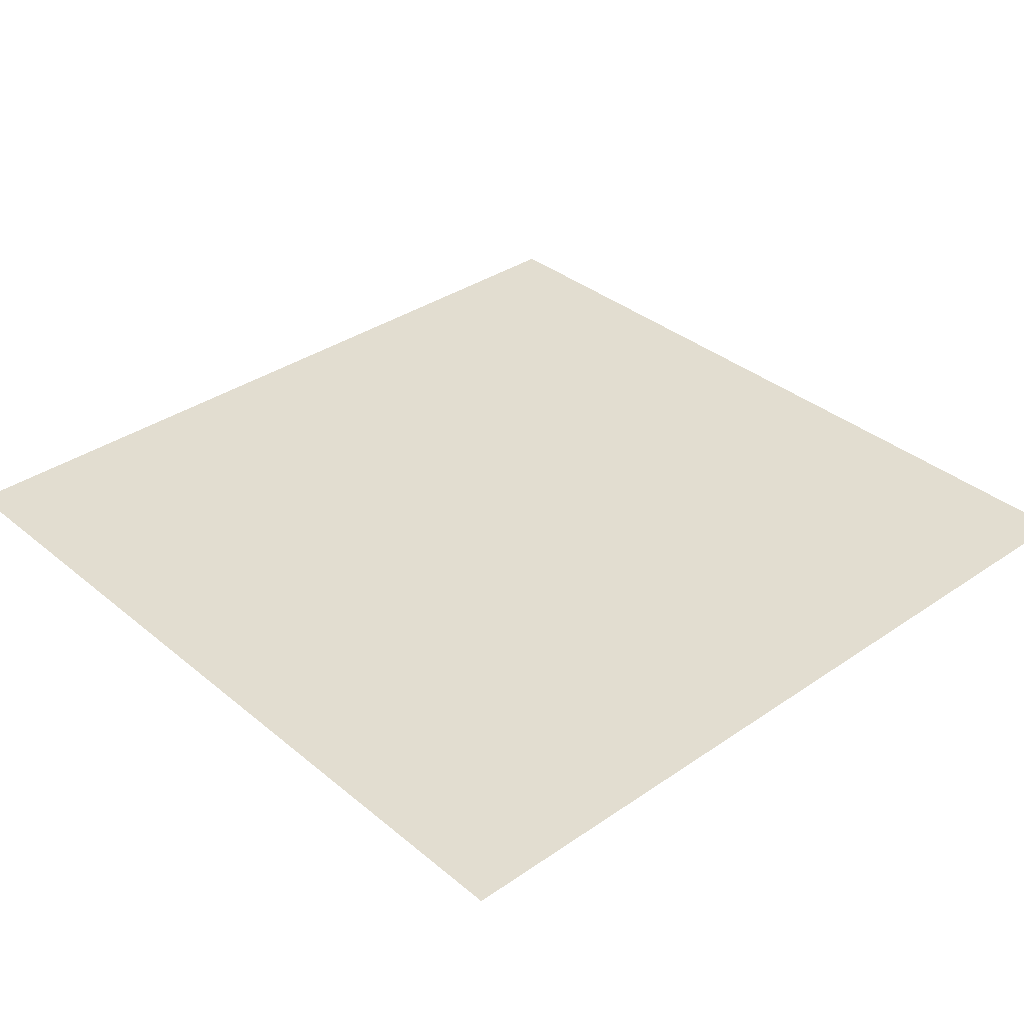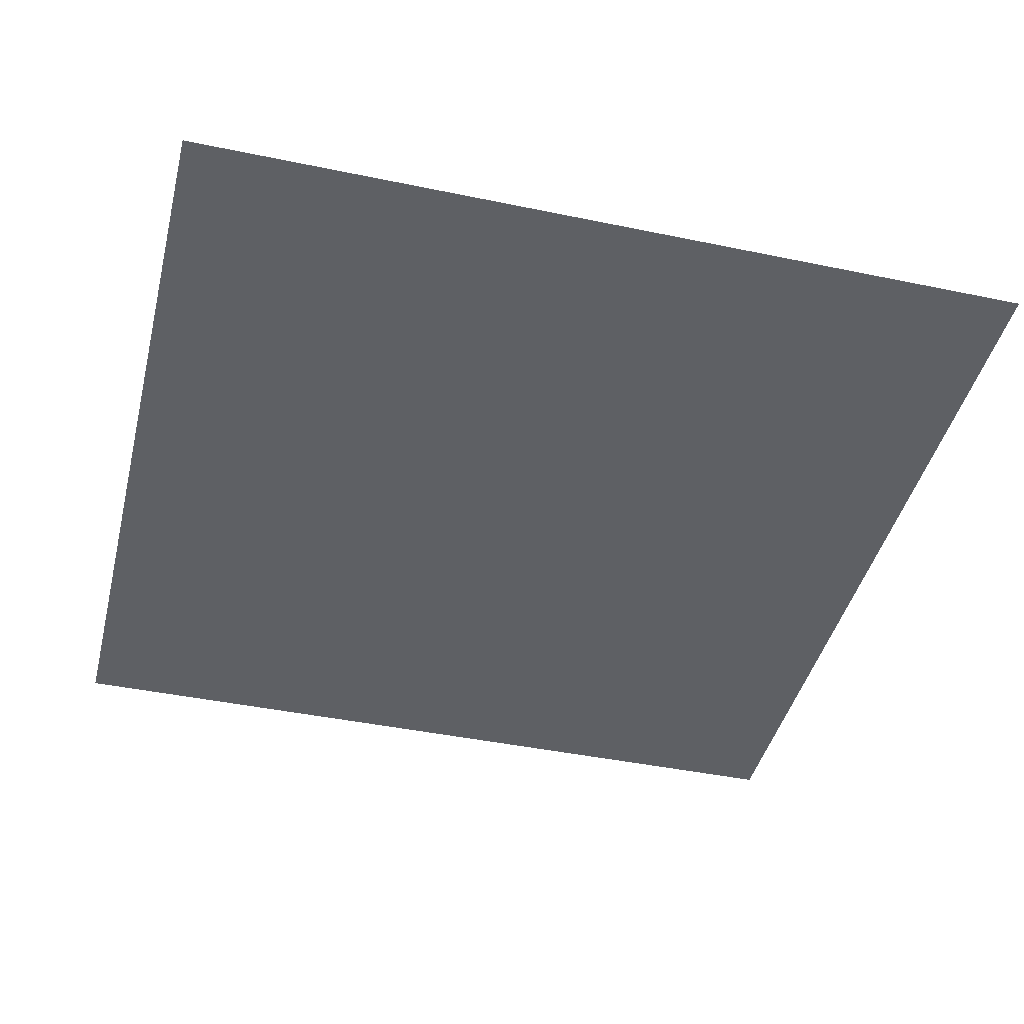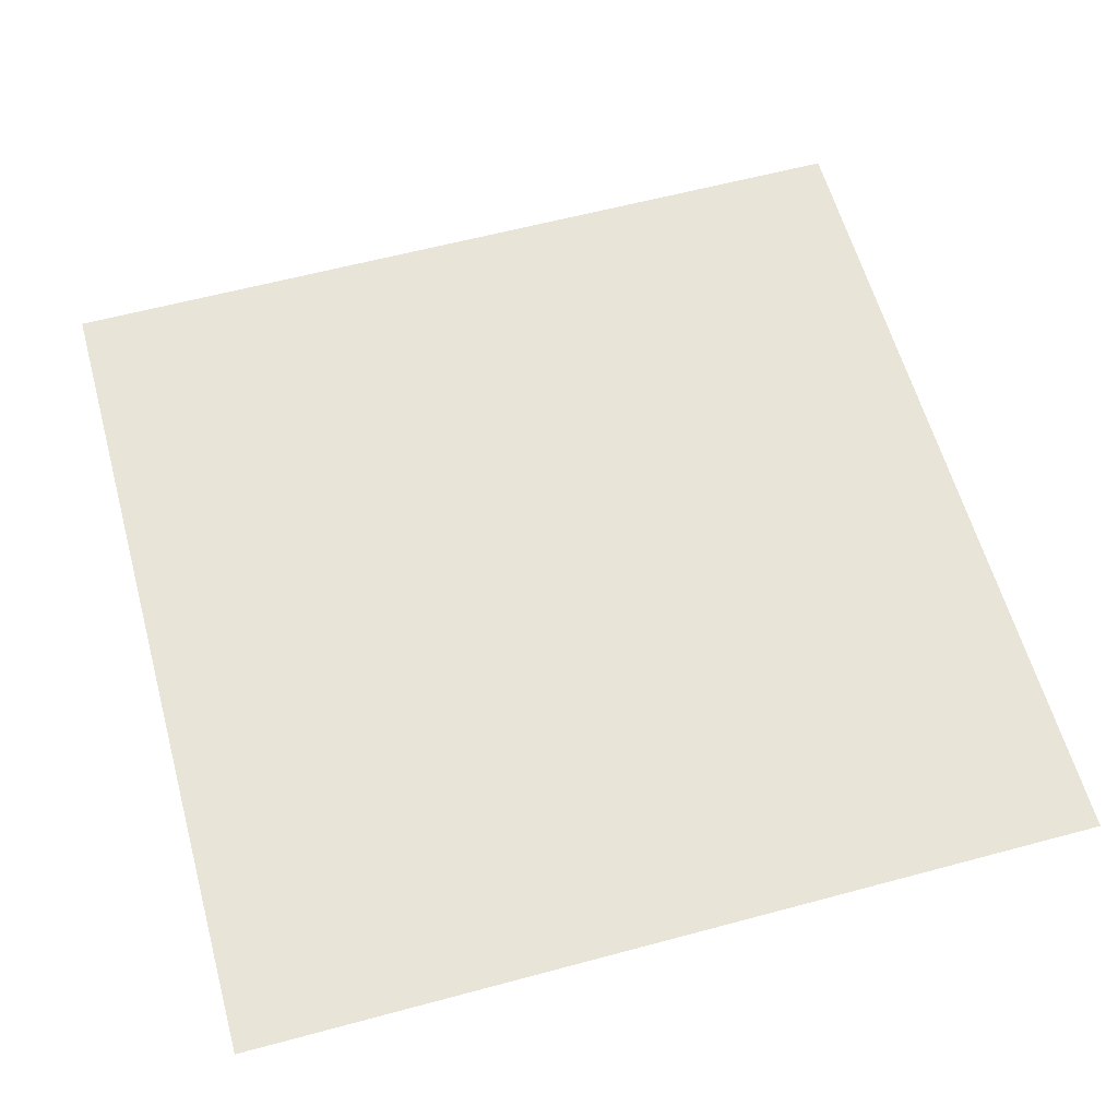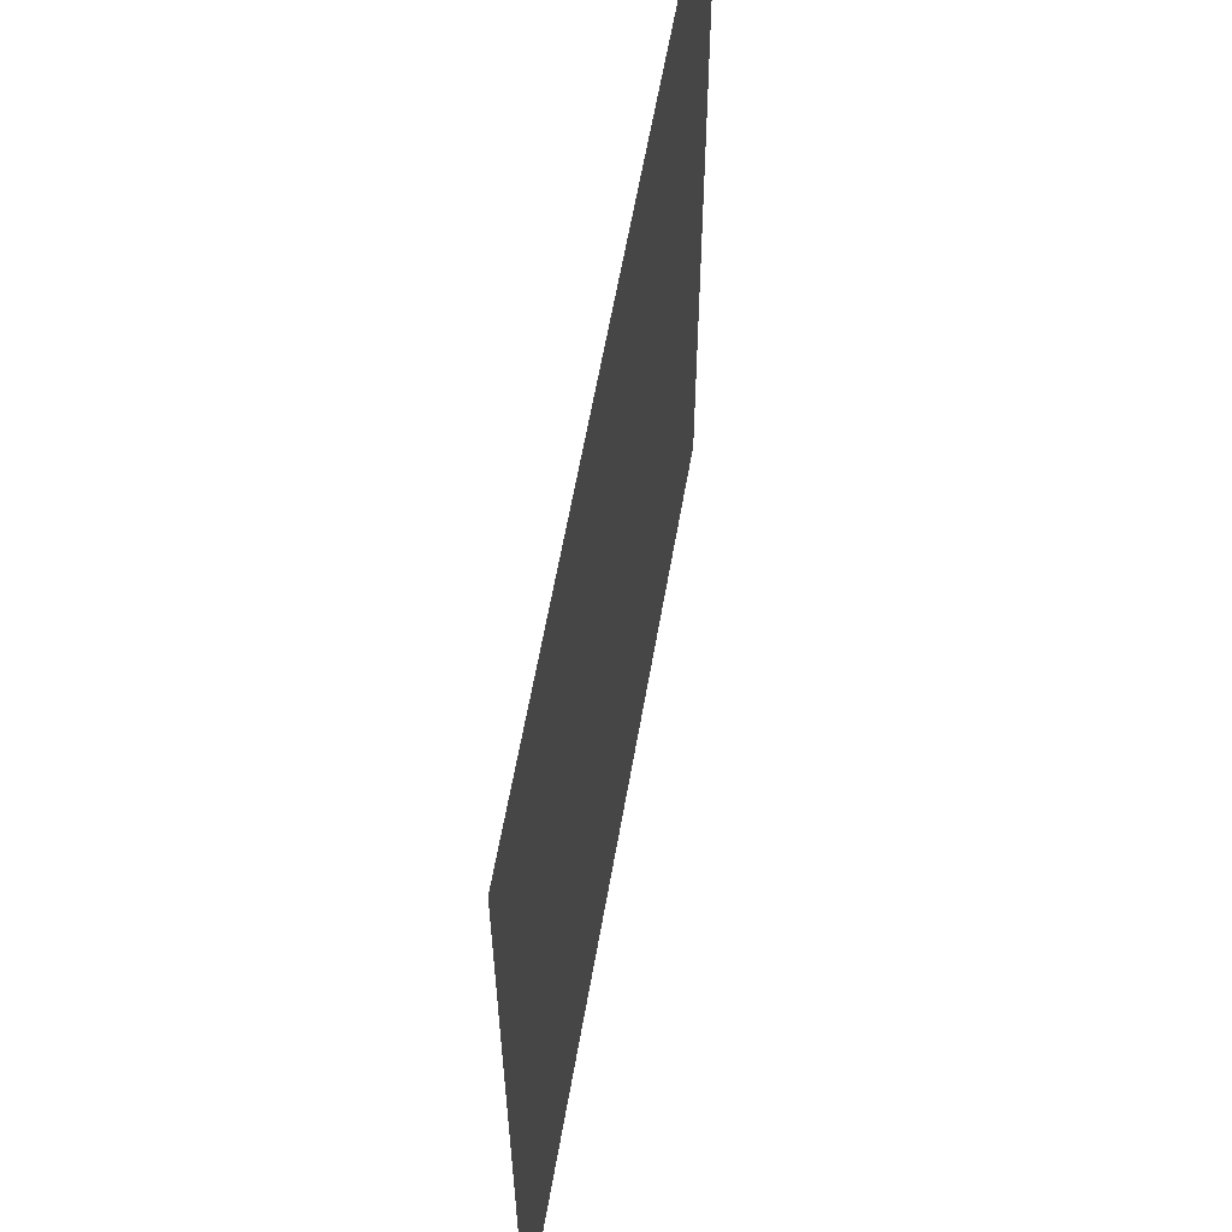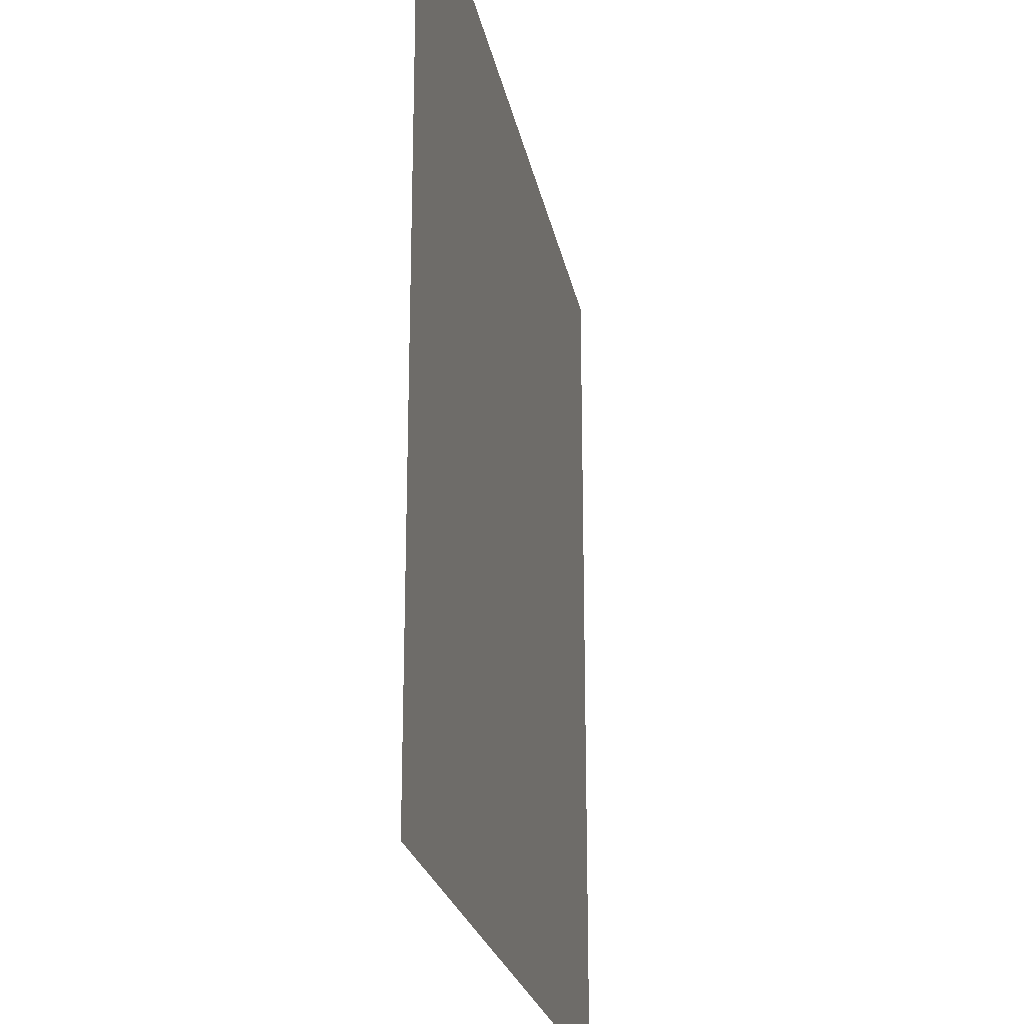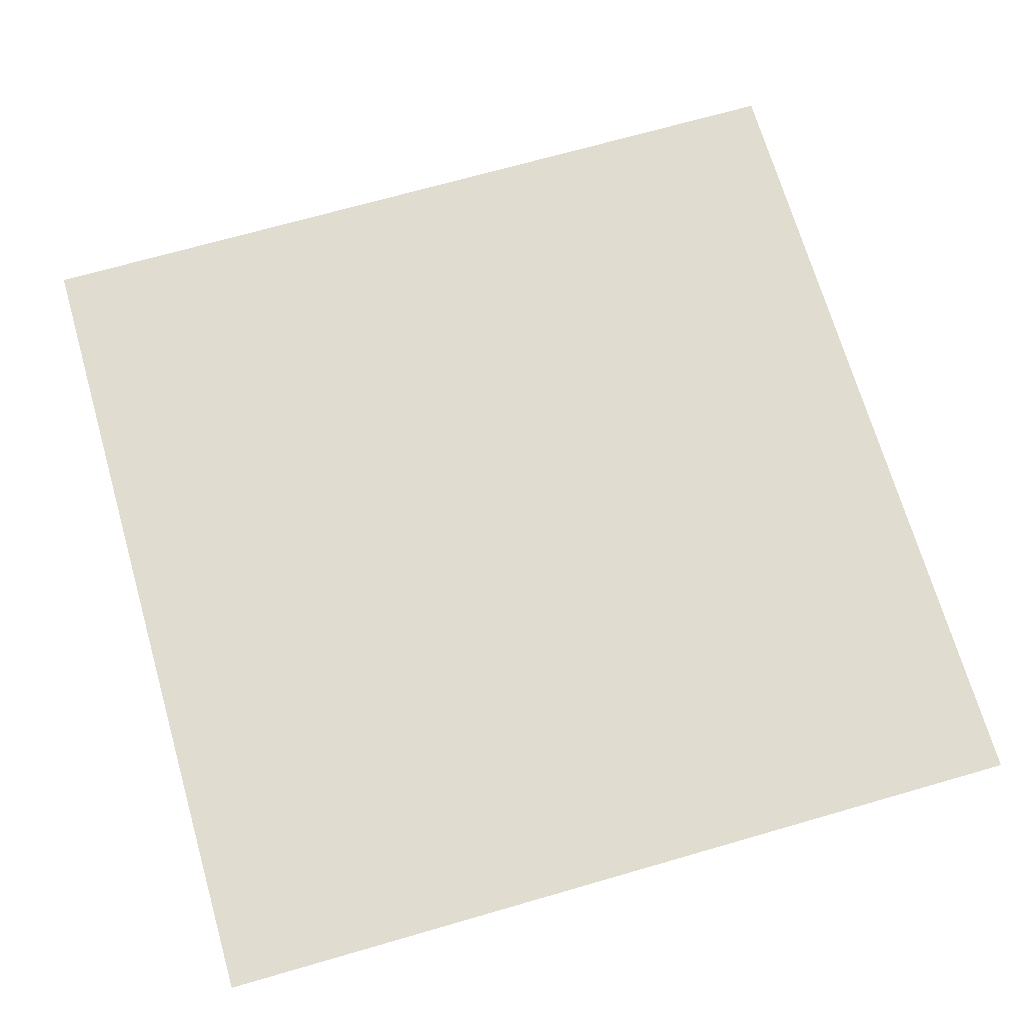
<metadata>
{"format":"obj","ext":"obj","renderer":"f3d","projection":"perspective","resolution":1024,"background":"white","views":[{"elev":35.1,"azim":-132.4,"up":"+Z"},{"elev":-42.9,"azim":-103.9,"up":"+Z"},{"elev":60.2,"azim":-105.4,"up":"+Z"},{"elev":61.0,"azim":99.9,"up":"+Y"},{"elev":-22.9,"azim":100.5,"up":"+Y"},{"elev":69.6,"azim":163.9,"up":"+Z"}]}
</metadata>
<code>
v -144 -768 0
v -192 -768 0
v -192 -720 0
v -144 -720 0
v -96 -768 0
v -144 -768 0
v -144 -720 0
v -96 -720 0
v -48 -768 0
v -96 -768 0
v -96 -720 0
v -48 -720 0
v 0 -768 0
v -48 -768 0
v -48 -720 0
v 0 -720 0
v -144 -720 0
v -192 -720 0
v -192 -672 0
v -144 -672 0
v -96 -720 0
v -144 -720 0
v -144 -672 0
v -96 -672 0
v -48 -720 0
v -96 -720 0
v -96 -672 0
v -48 -672 0
v 0 -720 0
v -48 -720 0
v -48 -672 0
v 0 -672 0
v -144 -672 0
v -192 -672 0
v -192 -624 0
v -144 -624 0
v -96 -672 0
v -144 -672 0
v -144 -624 0
v -96 -624 0
v -48 -672 0
v -96 -672 0
v -96 -624 0
v -48 -624 0
v 0 -672 0
v -48 -672 0
v -48 -624 0
v 0 -624 0
v -144 -624 0
v -192 -624 0
v -192 -576 0
v -144 -576 0
v -96 -624 0
v -144 -624 0
v -144 -576 0
v -96 -576 0
v -48 -624 0
v -96 -624 0
v -96 -576 0
v -48 -576 0
v 0 -624 0
v -48 -624 0
v -48 -576 0
v 0 -576 0
g Map3_mesh_0028
f 1 2 3 4
f 5 6 7 8
f 9 10 11 12
f 13 14 15 16
f 17 18 19 20
f 21 22 23 24
f 25 26 27 28
f 29 30 31 32
f 33 34 35 36
f 37 38 39 40
f 41 42 43 44
f 45 46 47 48
f 49 50 51 52
f 53 54 55 56
f 57 58 59 60
f 61 62 63 64

</code>
